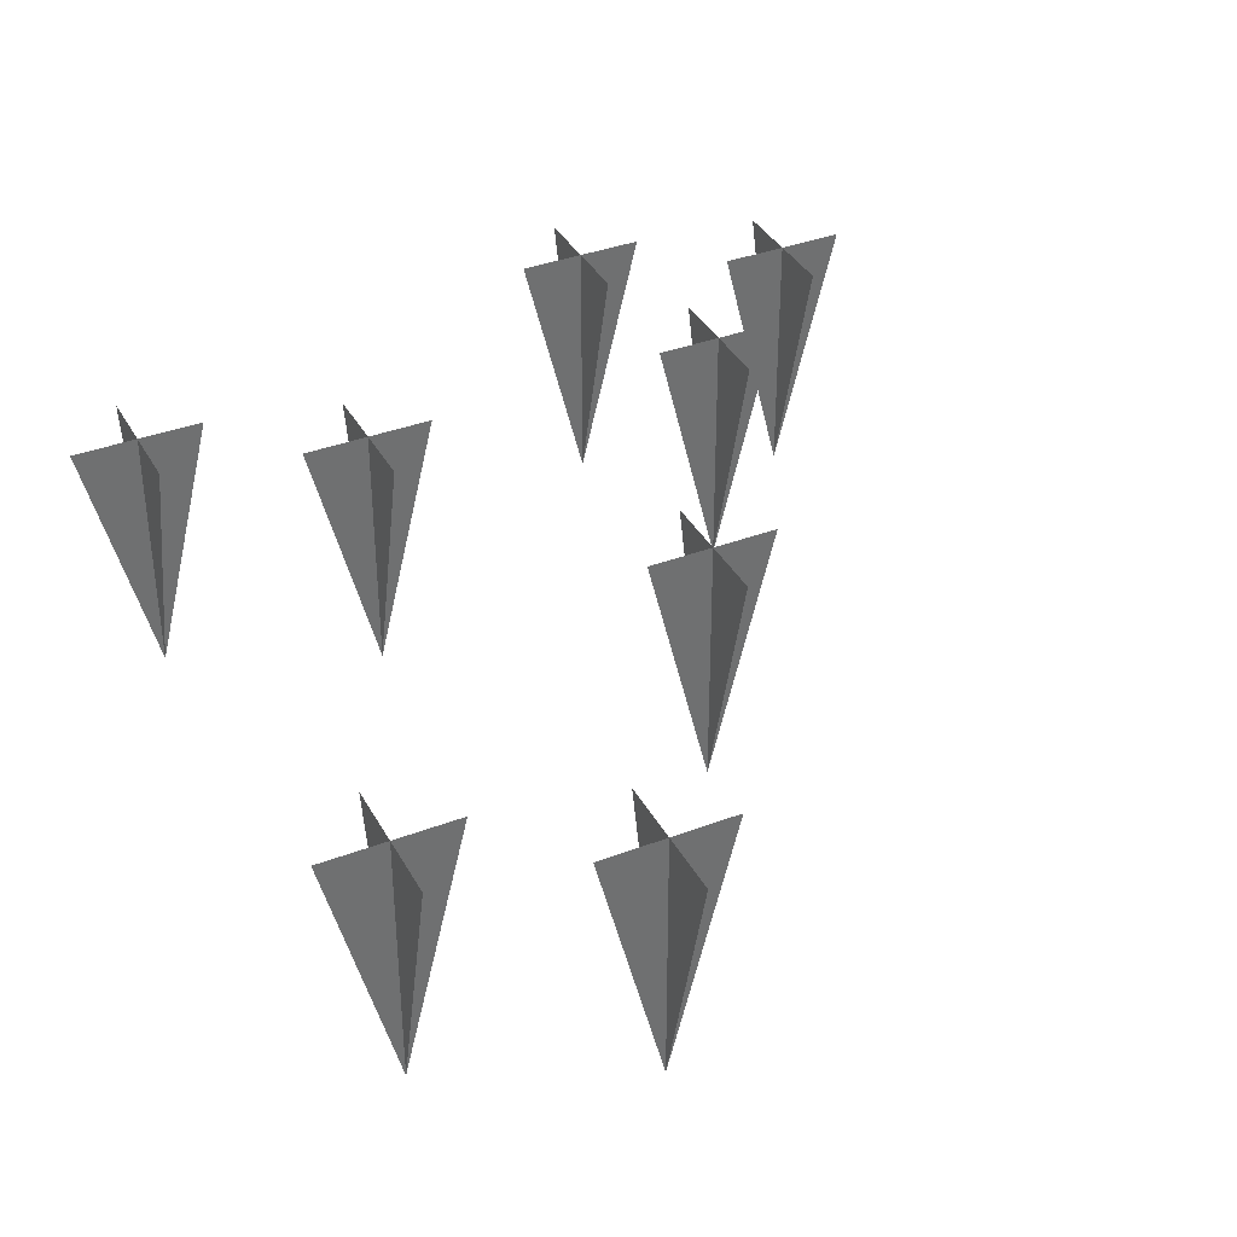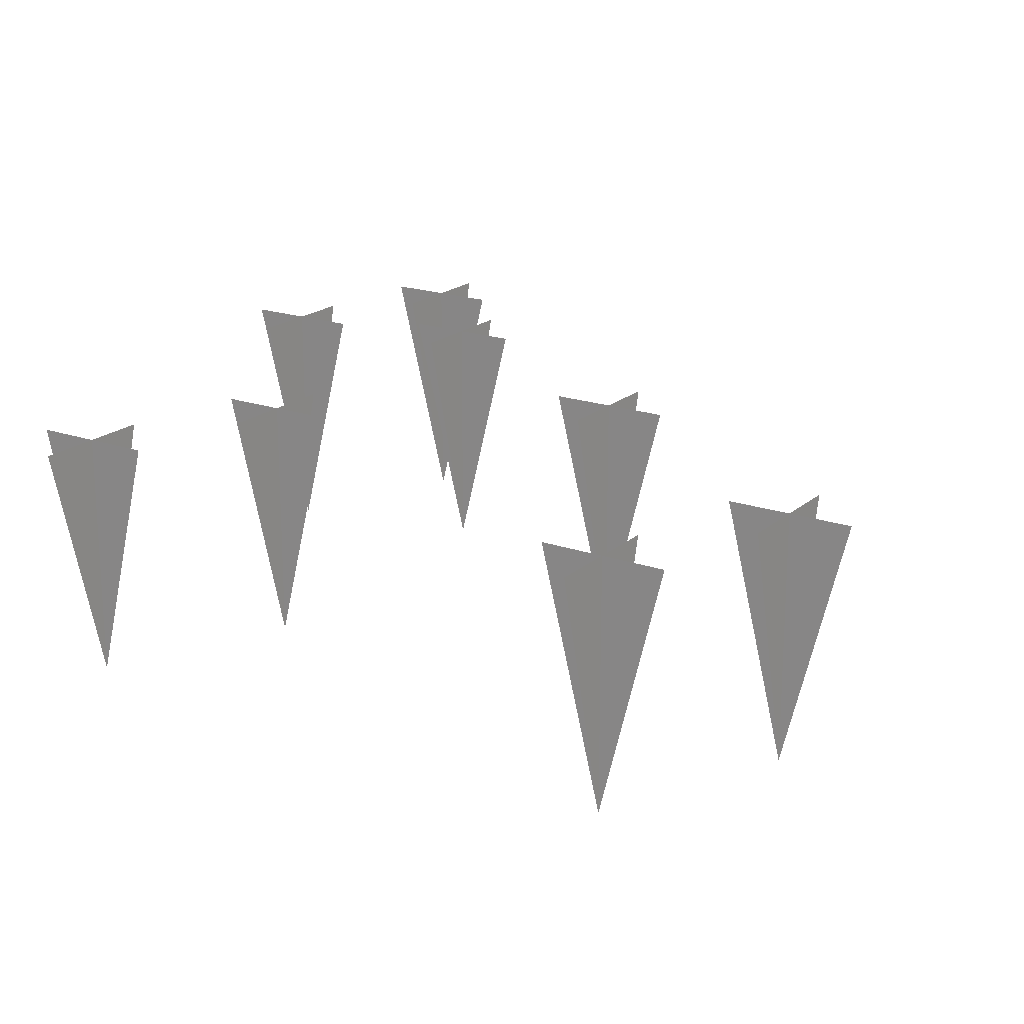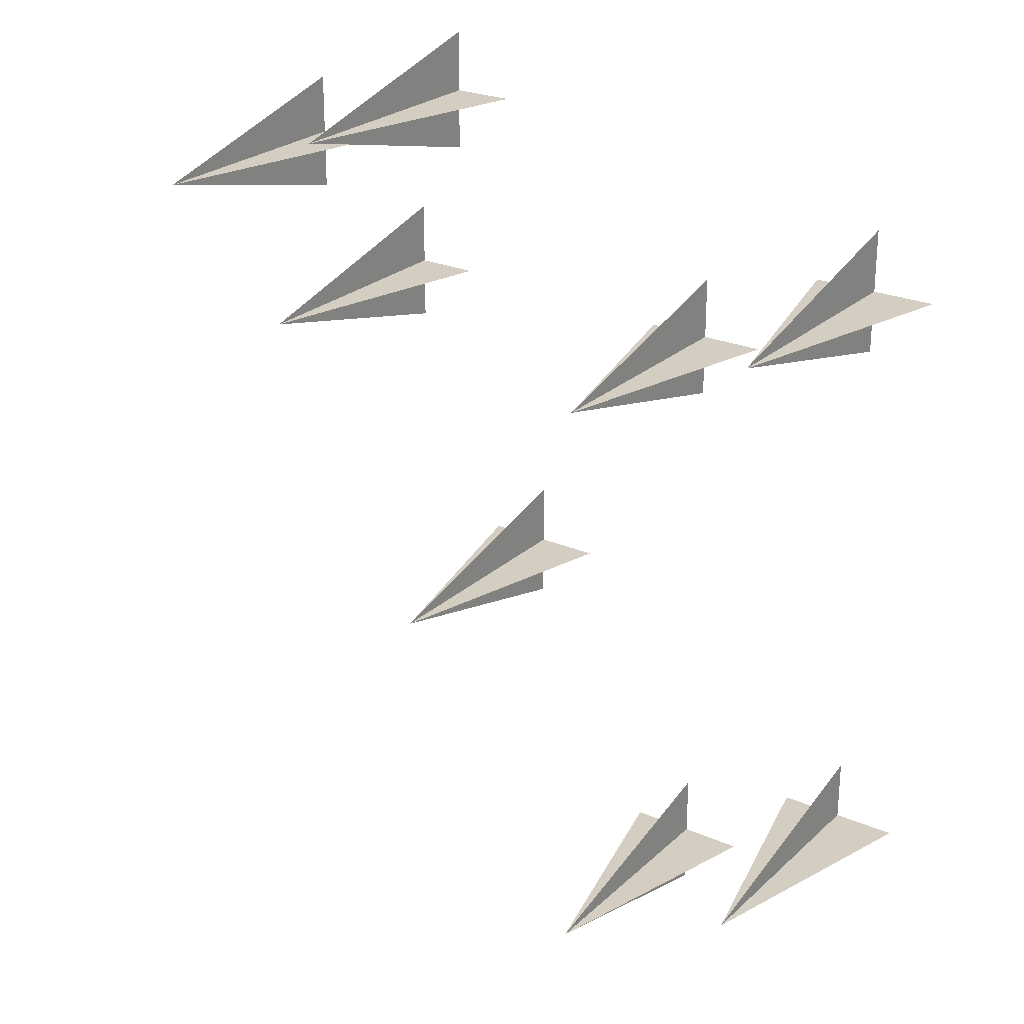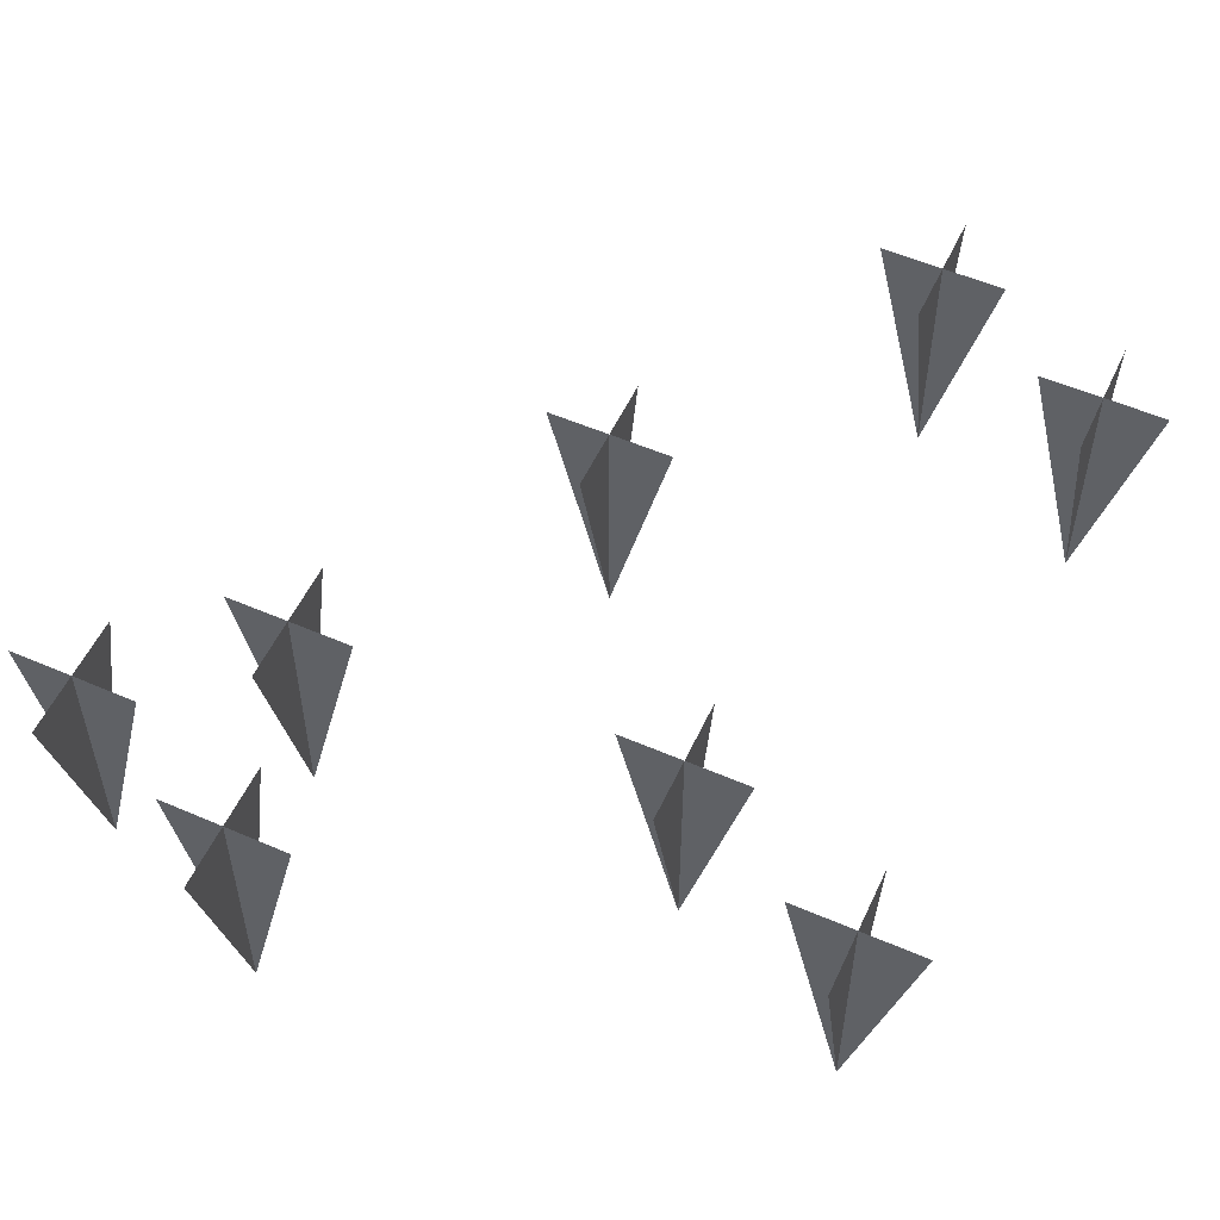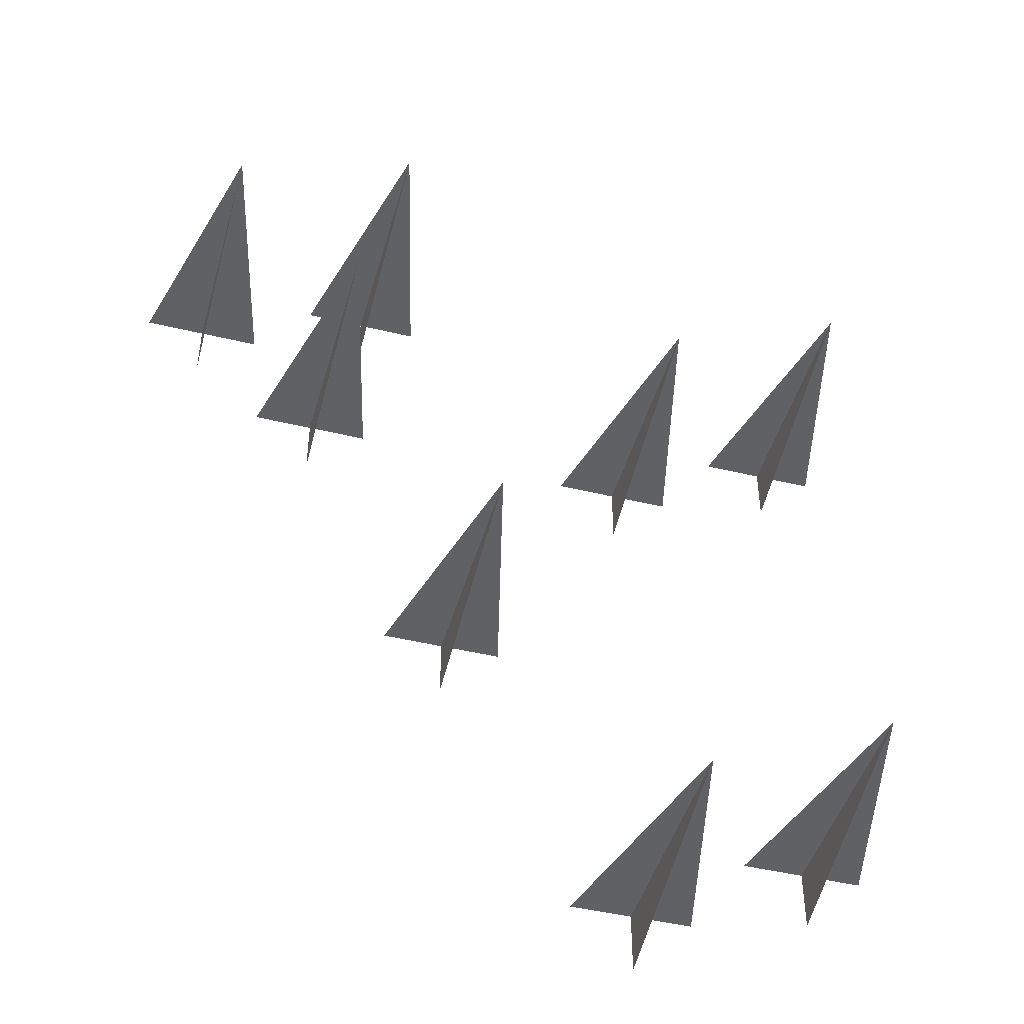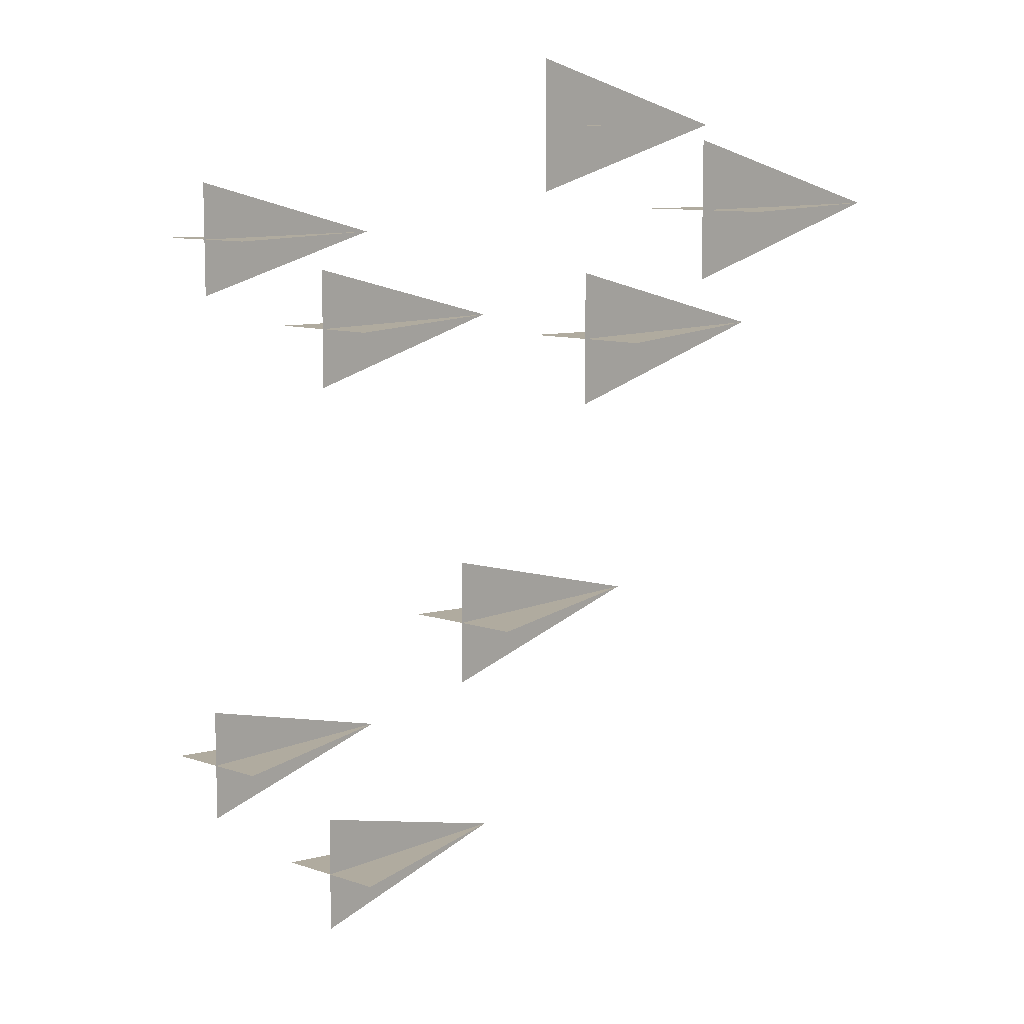
<metadata>
{"format":"obj","ext":"obj","renderer":"f3d","projection":"perspective","resolution":1024,"background":"white","views":[{"elev":37.2,"azim":154.0,"up":"+Y"},{"elev":19.7,"azim":123.2,"up":"+Y"},{"elev":25.0,"azim":35.0,"up":"+Z"},{"elev":54.4,"azim":24.7,"up":"+Y"},{"elev":-45.9,"azim":-15.5,"up":"+Z"},{"elev":9.7,"azim":-138.0,"up":"+Z"}]}
</metadata>
<code>
v -0.2891 0 0.2188
v -0.25 -0.1562 0.2188
v -0.2109 0 0.2188
v -0.25 0 0.2578
v -0.25 0 0.1797
v -0.09375 0 -0.2891
v -0.05469 -0.1562 -0.2891
v -0.01562 0 -0.2891
v -0.05469 0 -0.25
v -0.05469 0 -0.3281
v -0.4062 0 0.1719
v -0.3672 -0.1562 0.1719
v -0.3281 0 0.1719
v -0.3672 0 0.2109
v -0.3672 0 0.1328
v 0.02344 0 -0.2344
v 0.0625 -0.1562 -0.2344
v 0.1016 0 -0.2344
v 0.0625 0 -0.1953
v 0.0625 0 -0.2734
v -0.2188 0 -0.09375
v -0.1797 -0.1562 -0.09375
v -0.1406 0 -0.09375
v -0.1797 0 -0.05469
v -0.1797 0 -0.1328
v -0.3203 0 0.09375
v -0.2812 -0.1562 0.09375
v -0.2422 0 0.09375
v -0.2812 0 0.1328
v -0.2812 0 0.05469
v 0.02344 0 0.1406
v 0.0625 -0.1562 0.1406
v 0.1016 0 0.1406
v 0.0625 0 0.1797
v 0.0625 0 0.1016
v -0.09375 0 0.08594
v -0.05469 -0.1562 0.08594
v -0.01562 0 0.08594
v -0.05469 0 0.125
v -0.05469 0 0.04688
f 1 2 3
f 1 3 2
f 4 2 5
f 4 5 2
f 6 7 8
f 6 8 7
f 9 7 10
f 9 10 7
f 11 12 13
f 11 13 12
f 14 12 15
f 14 15 12
f 16 17 18
f 16 18 17
f 19 17 20
f 19 20 17
f 21 22 23
f 21 23 22
f 24 22 25
f 24 25 22
f 26 27 28
f 26 28 27
f 29 27 30
f 29 30 27
f 31 32 33
f 31 33 32
f 34 32 35
f 34 35 32
f 36 37 38
f 36 38 37
f 39 37 40
f 39 40 37

</code>
